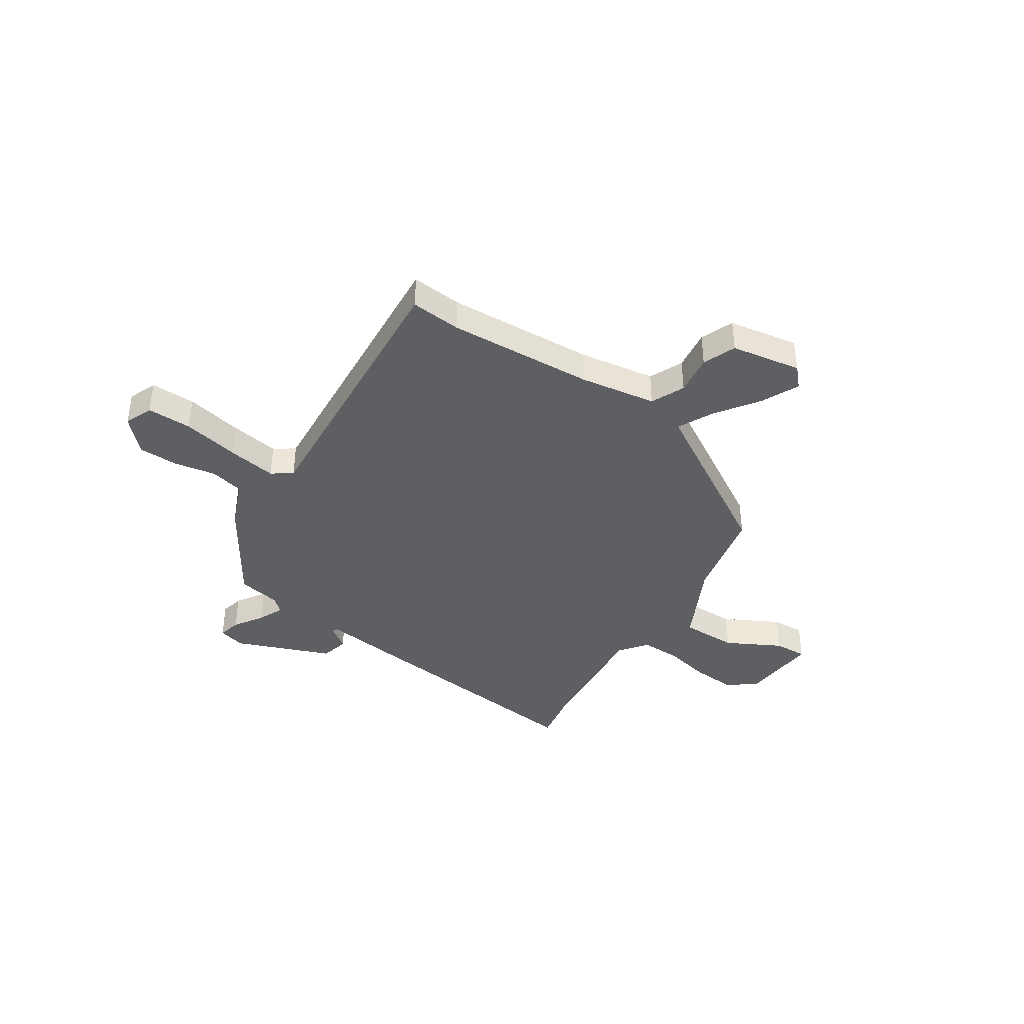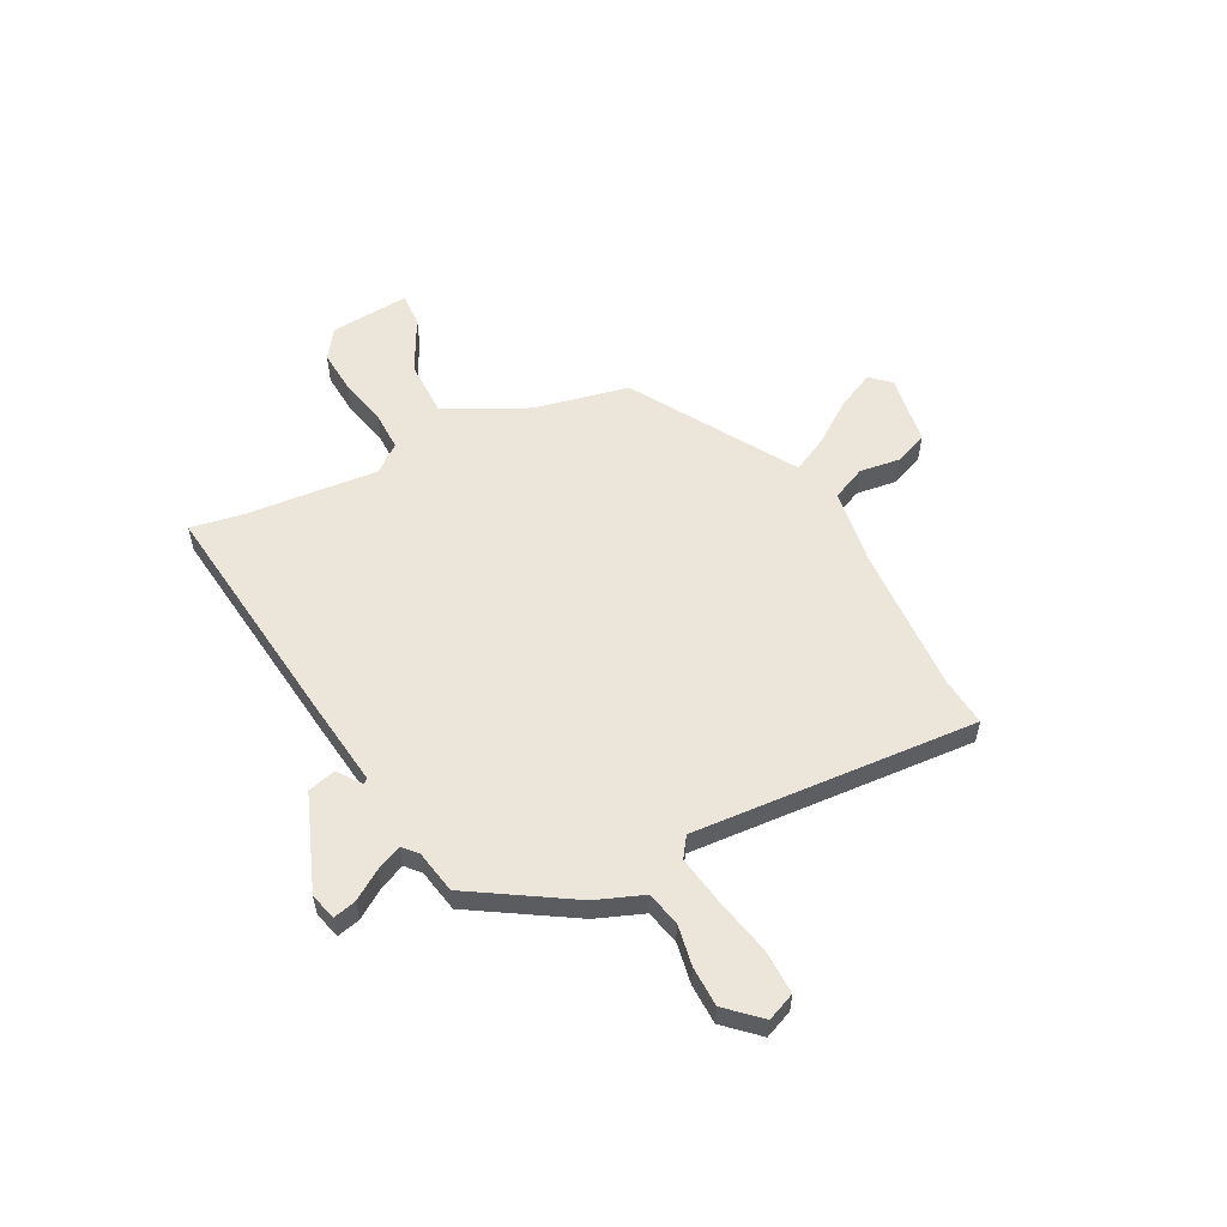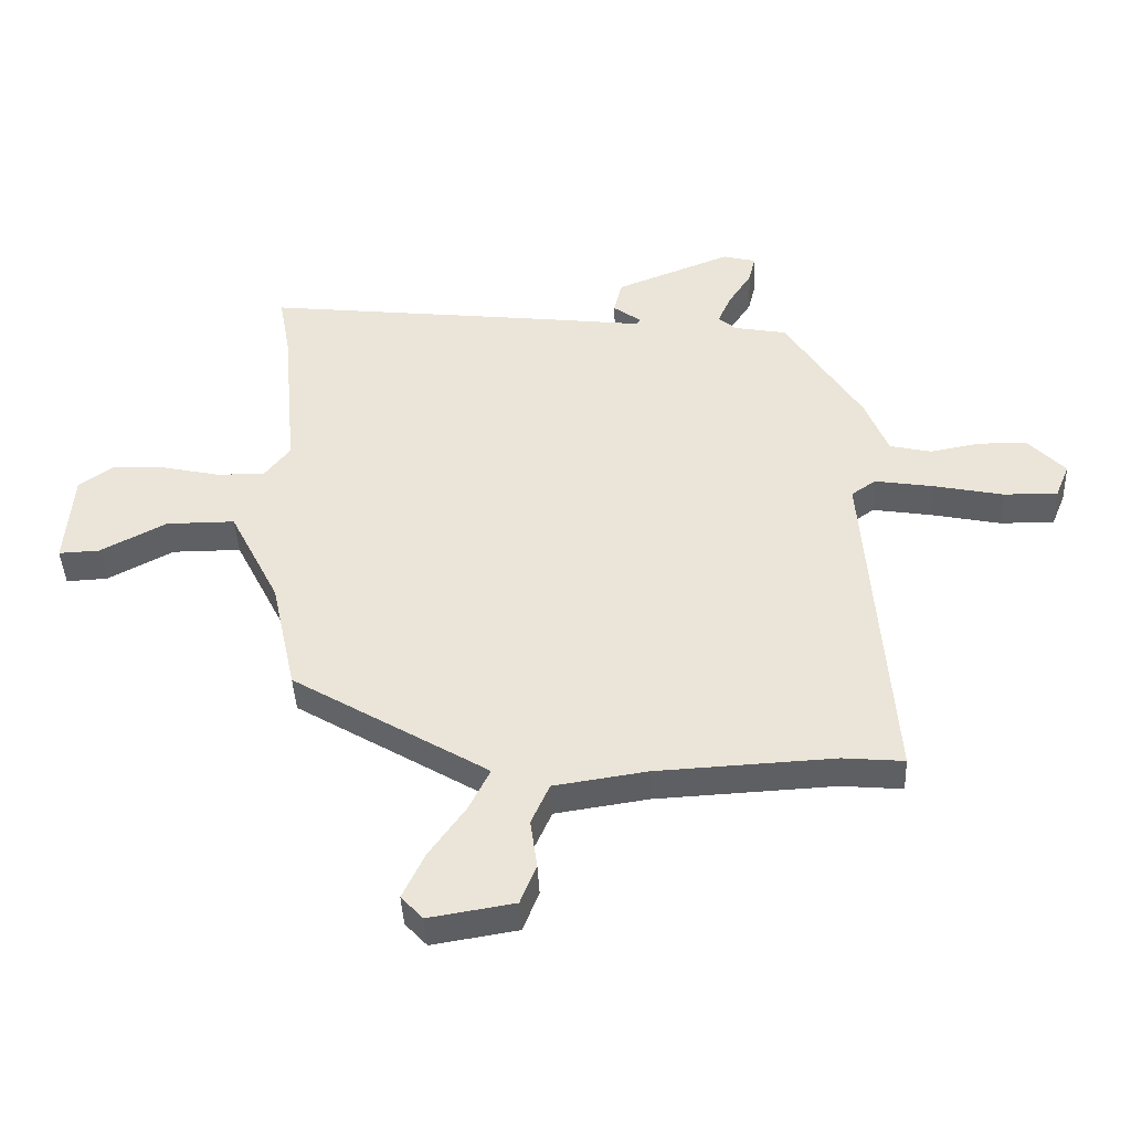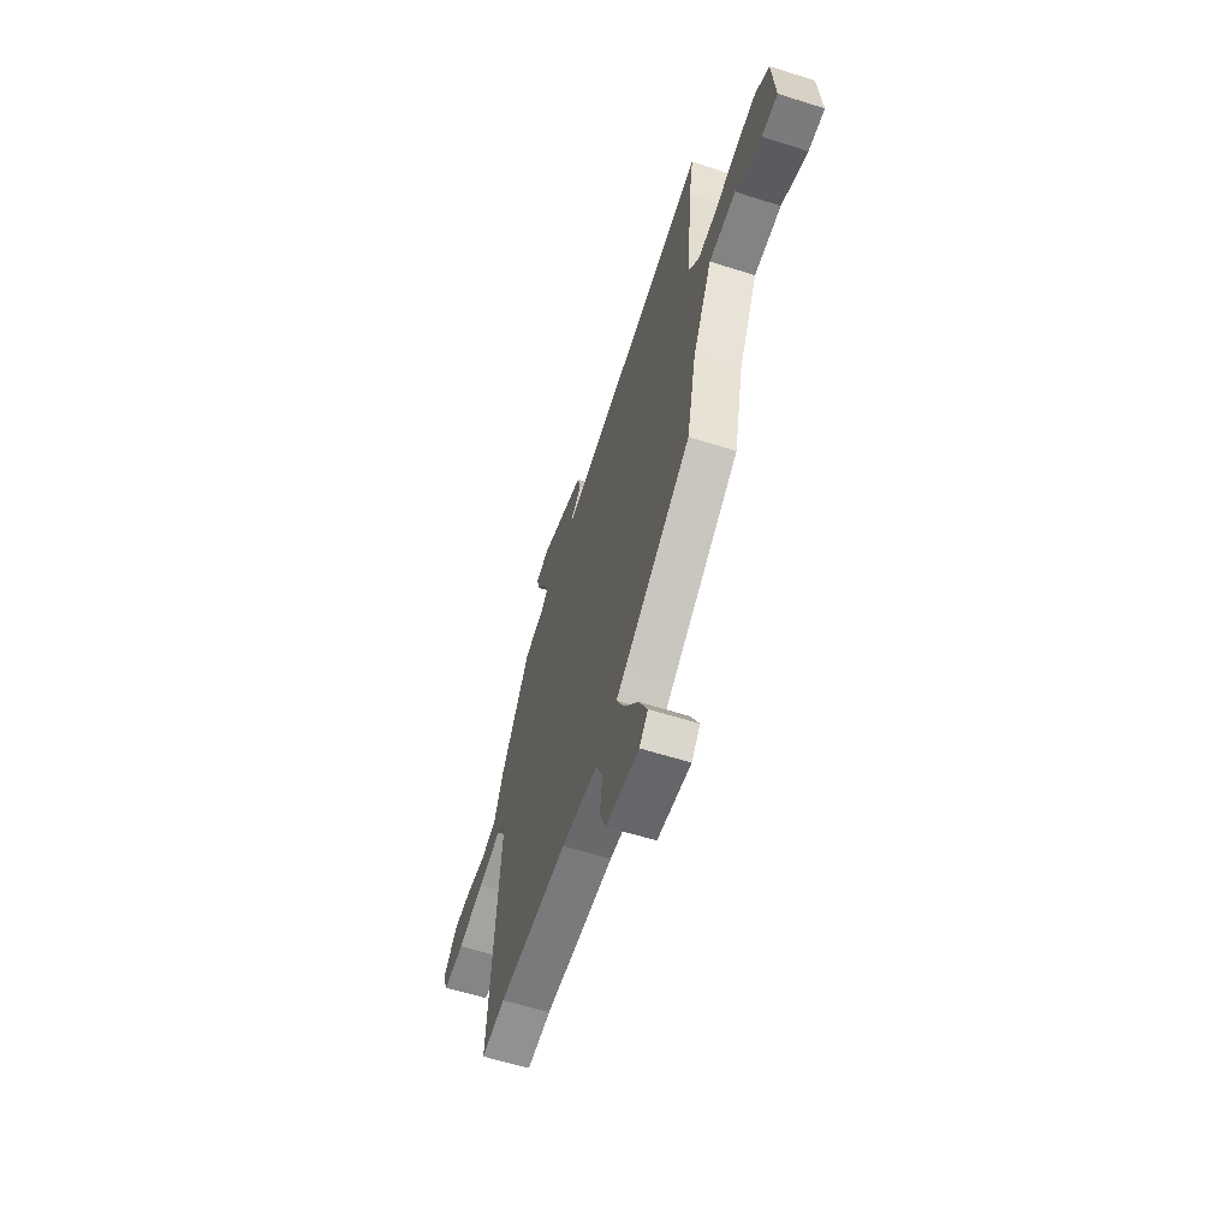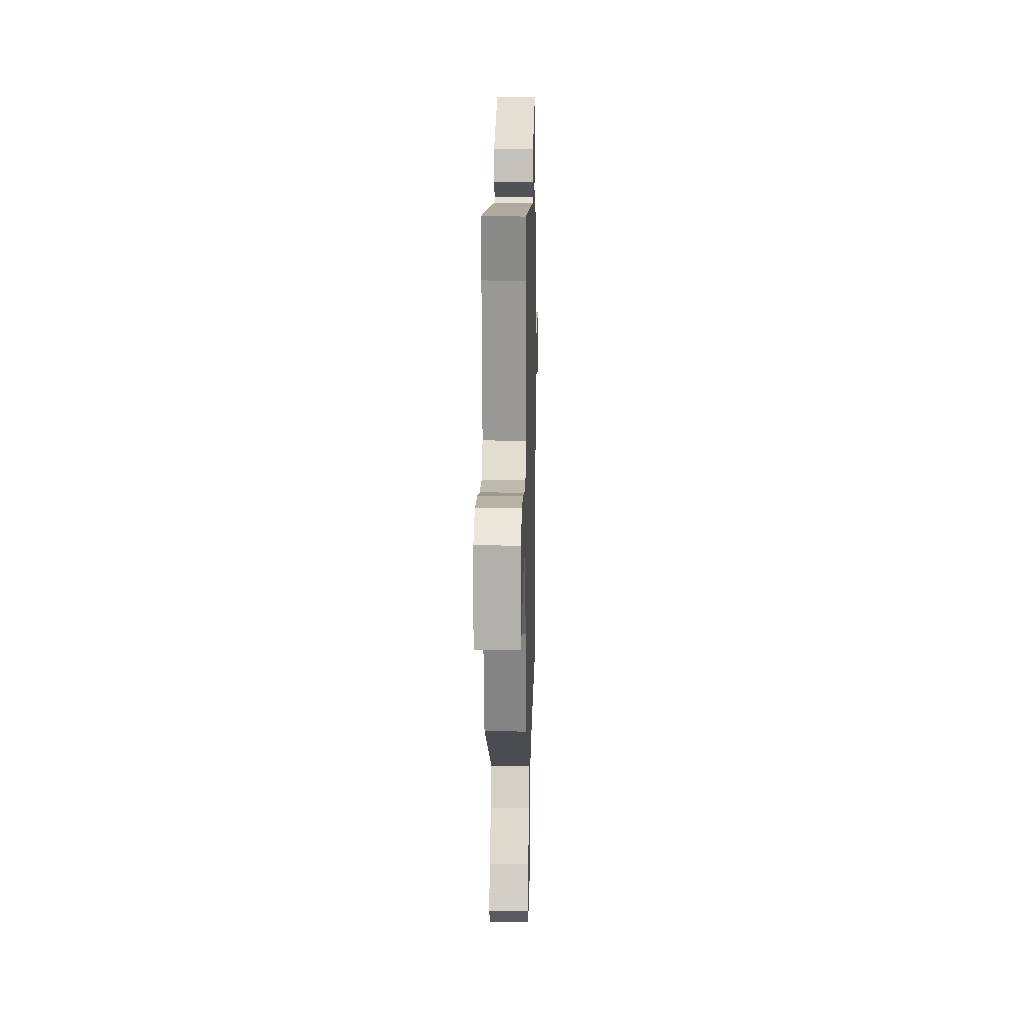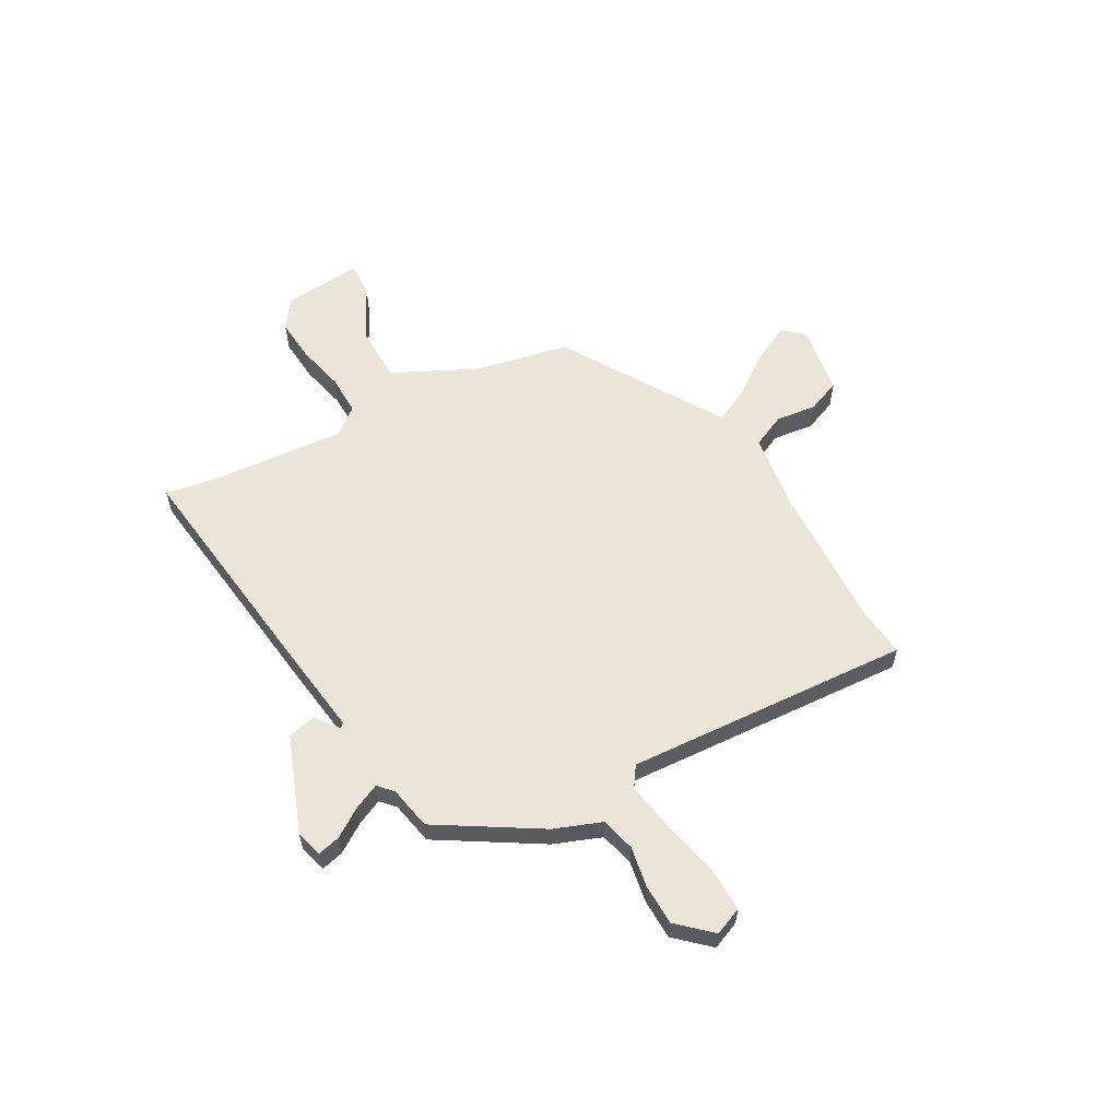
<metadata>
{"format":"obj","ext":"obj","renderer":"f3d","projection":"perspective","resolution":1024,"background":"white","views":[{"elev":-39.6,"azim":146.8,"up":"+Y"},{"elev":56.2,"azim":62.5,"up":"+Y"},{"elev":-42.4,"azim":2.6,"up":"+Z"},{"elev":-61.1,"azim":-107.9,"up":"+Z"},{"elev":16.1,"azim":-88.5,"up":"+Z"},{"elev":58.9,"azim":60.2,"up":"+Y"}]}
</metadata>
<code>
v -0.496 0.07 0.476
v -0.515 0.07 0.58
v -0.048 0.07 0.526
v 0.129 0.07 0.504
v 0.137 0.07 0.513
v 0.09 0.07 0.548
v 0.104 0.07 0.604
v 0.294 0.07 0.678
v 0.348 0.07 0.664
v 0.337 0.07 0.618
v 0.3 0.07 0.561
v 0.277 0.07 0.51
v 0.306 0.07 0.484
v 0.392 0.07 0.468
v 0.517 0.07 0.269
v 0.554 0.07 0.175
v 0.622 0.07 0.159
v 0.704 0.07 0.174
v 0.784 0.07 0.173
v 0.845 0.07 0.108
v 0.822 0.07 0.052
v 0.733 0.07 0.053
v 0.62 0.07 0.077
v 0.522 0.07 0.093
v 0.482 0.07 0.065
v 0.523 0.07 -0.502
v 0.423 0.07 -0.493
v 0.131 0.07 -0.508
v -0.021 0.07 -0.531
v -0.051 0.07 -0.598
v -0.04 0.07 -0.679
v -0.066 0.07 -0.745
v -0.206 0.07 -0.768
v -0.242 0.07 -0.729
v -0.206 0.07 -0.653
v -0.146 0.07 -0.568
v -0.112 0.07 -0.499
v -0.153 0.07 -0.474
v -0.433 0.07 -0.305
v -0.474 0.07 -0.117
v -0.556 0.07 0.046
v -0.669 0.07 0.046
v -0.777 0.07 -0.011
v -0.844 0.07 -0.014
v -0.832 0.07 0.144
v -0.774 0.07 0.185
v -0.687 0.07 0.179
v -0.593 0.07 0.158
v -0.514 0.07 0.157
v -0.472 0.07 0.211
v -0.496 0 0.476
v -0.515 0 0.58
v -0.048 0 0.526
v 0.129 0 0.504
v 0.137 0 0.513
v 0.09 0 0.548
v 0.104 0 0.604
v 0.294 0 0.678
v 0.348 0 0.664
v 0.337 0 0.618
v 0.3 0 0.561
v 0.277 0 0.51
v 0.306 0 0.484
v 0.392 0 0.468
v 0.517 0 0.269
v 0.554 0 0.175
v 0.622 0 0.159
v 0.704 0 0.174
v 0.784 0 0.173
v 0.845 0 0.108
v 0.822 0 0.052
v 0.733 0 0.053
v 0.62 0 0.077
v 0.522 0 0.093
v 0.482 0 0.065
v 0.523 0 -0.502
v 0.423 0 -0.493
v 0.131 0 -0.508
v -0.021 0 -0.531
v -0.051 0 -0.598
v -0.04 0 -0.679
v -0.066 0 -0.745
v -0.206 0 -0.768
v -0.242 0 -0.729
v -0.206 0 -0.653
v -0.146 0 -0.568
v -0.112 0 -0.499
v -0.153 0 -0.474
v -0.433 0 -0.305
v -0.474 0 -0.117
v -0.556 0 0.046
v -0.669 0 0.046
v -0.777 0 -0.011
v -0.844 0 -0.014
v -0.832 0 0.144
v -0.774 0 0.185
v -0.687 0 0.179
v -0.593 0 0.158
v -0.514 0 0.157
v -0.472 0 0.211
f 45 46 47 48
f 45 48 49
f 42 43 44 45
f 41 42 45 49
f 40 41 49 50
f 38 39 40 50
f 33 34 35 36
f 33 36 37
f 30 31 32 33
f 29 30 33 37
f 28 29 37 38
f 25 26 27
f 25 27 28 38
f 20 21 22 23
f 20 23 24
f 17 18 19 20
f 17 20 24
f 16 17 24
f 13 14 15 16
f 12 13 16 24
f 8 9 10 11
f 8 11 12
f 5 6 7 8
f 4 5 8 12
f 1 2 3 4
f 25 38 50 1
f 12 24 25
f 1 4 12 25
f 98 97 96 95
f 99 98 95
f 95 94 93 92
f 99 95 92 91
f 100 99 91 90
f 100 90 89 88
f 86 85 84 83
f 87 86 83
f 83 82 81 80
f 87 83 80 79
f 88 87 79 78
f 77 76 75
f 88 78 77 75
f 73 72 71 70
f 74 73 70
f 70 69 68 67
f 74 70 67
f 74 67 66
f 66 65 64 63
f 74 66 63 62
f 61 60 59 58
f 62 61 58
f 58 57 56 55
f 62 58 55 54
f 54 53 52 51
f 51 100 88 75
f 75 74 62
f 75 62 54 51
f 1 51 52 2
f 2 52 53 3
f 3 53 54 4
f 4 54 55 5
f 5 55 56 6
f 6 56 57 7
f 7 57 58 8
f 8 58 59 9
f 9 59 60 10
f 10 60 61 11
f 11 61 62 12
f 12 62 63 13
f 13 63 64 14
f 14 64 65 15
f 15 65 66 16
f 16 66 67 17
f 17 67 68 18
f 18 68 69 19
f 19 69 70 20
f 20 70 71 21
f 21 71 72 22
f 22 72 73 23
f 23 73 74 24
f 24 74 75 25
f 25 75 76 26
f 26 76 77 27
f 27 77 78 28
f 28 78 79 29
f 29 79 80 30
f 30 80 81 31
f 31 81 82 32
f 32 82 83 33
f 33 83 84 34
f 34 84 85 35
f 35 85 86 36
f 36 86 87 37
f 37 87 88 38
f 38 88 89 39
f 39 89 90 40
f 40 90 91 41
f 41 91 92 42
f 42 92 93 43
f 43 93 94 44
f 44 94 95 45
f 45 95 96 46
f 46 96 97 47
f 47 97 98 48
f 48 98 99 49
f 49 99 100 50
f 50 100 51 1

</code>
